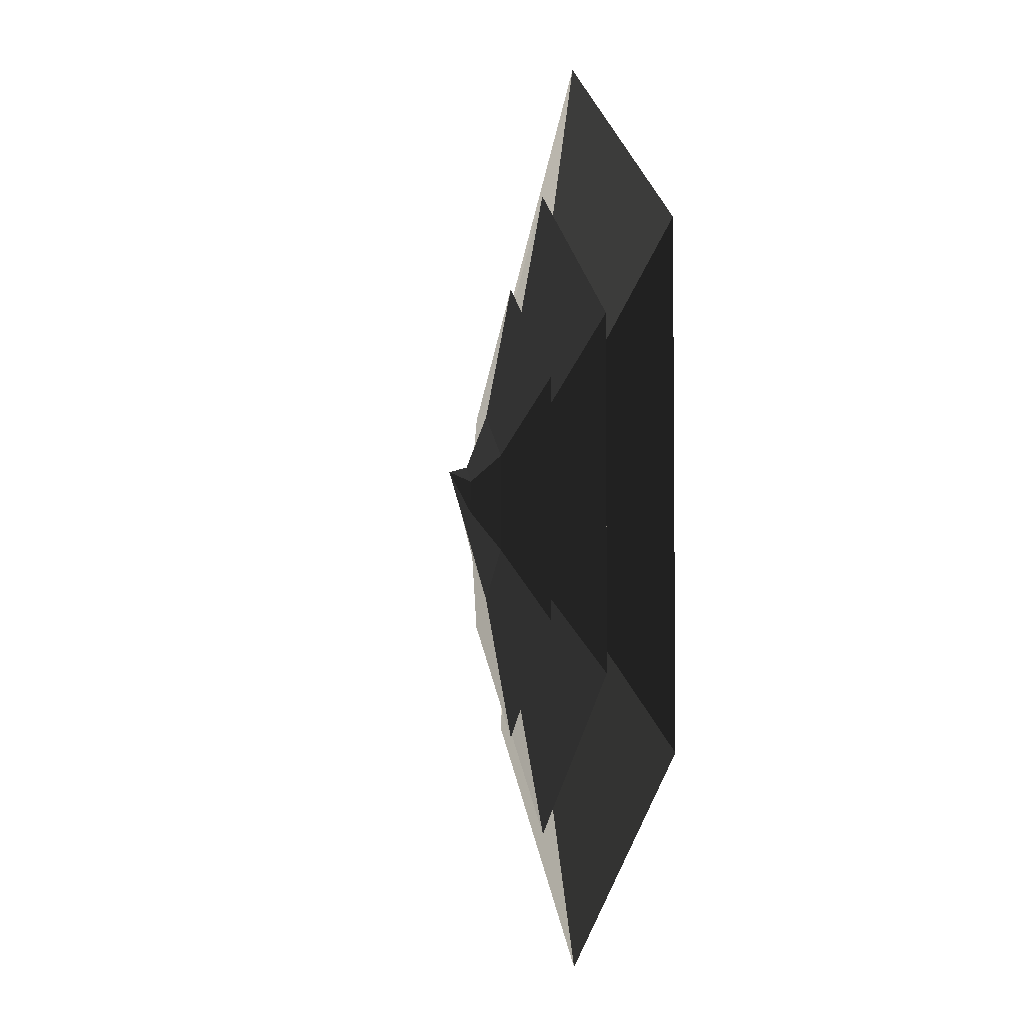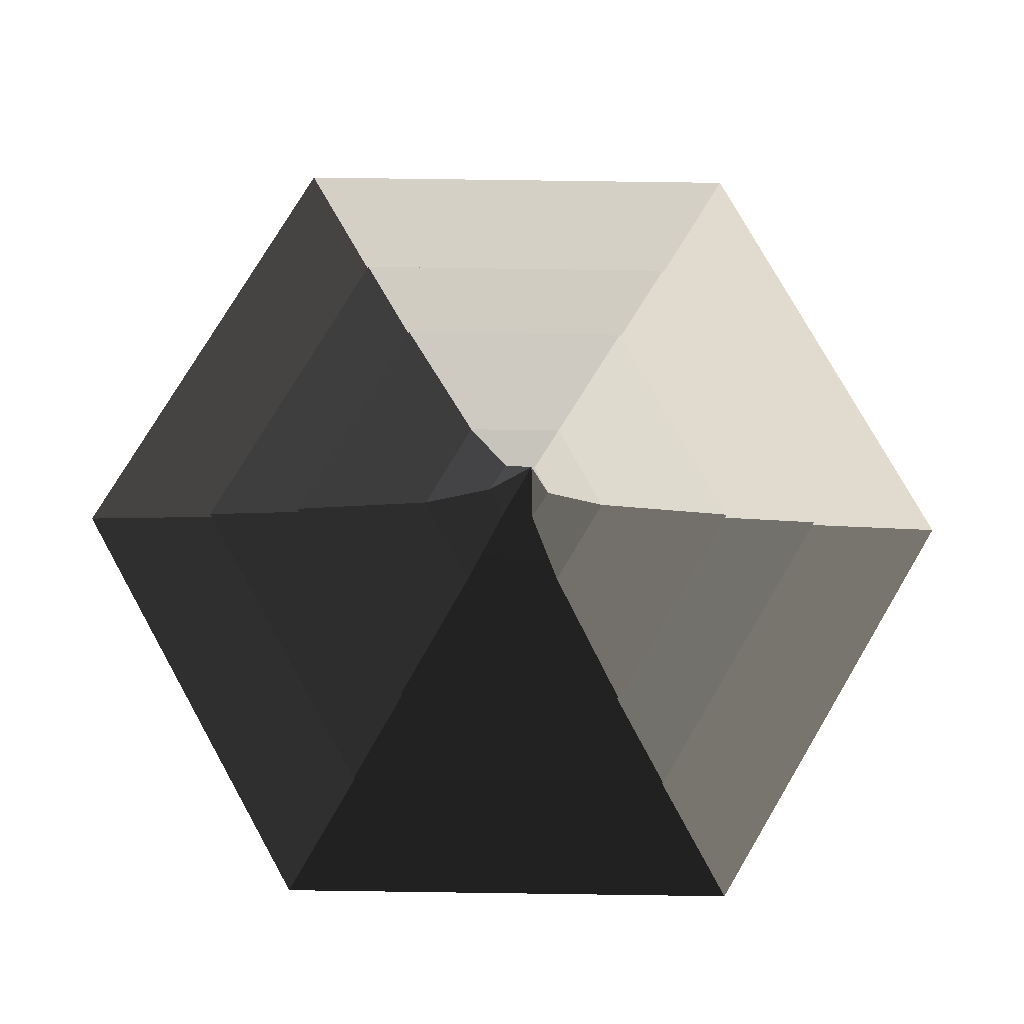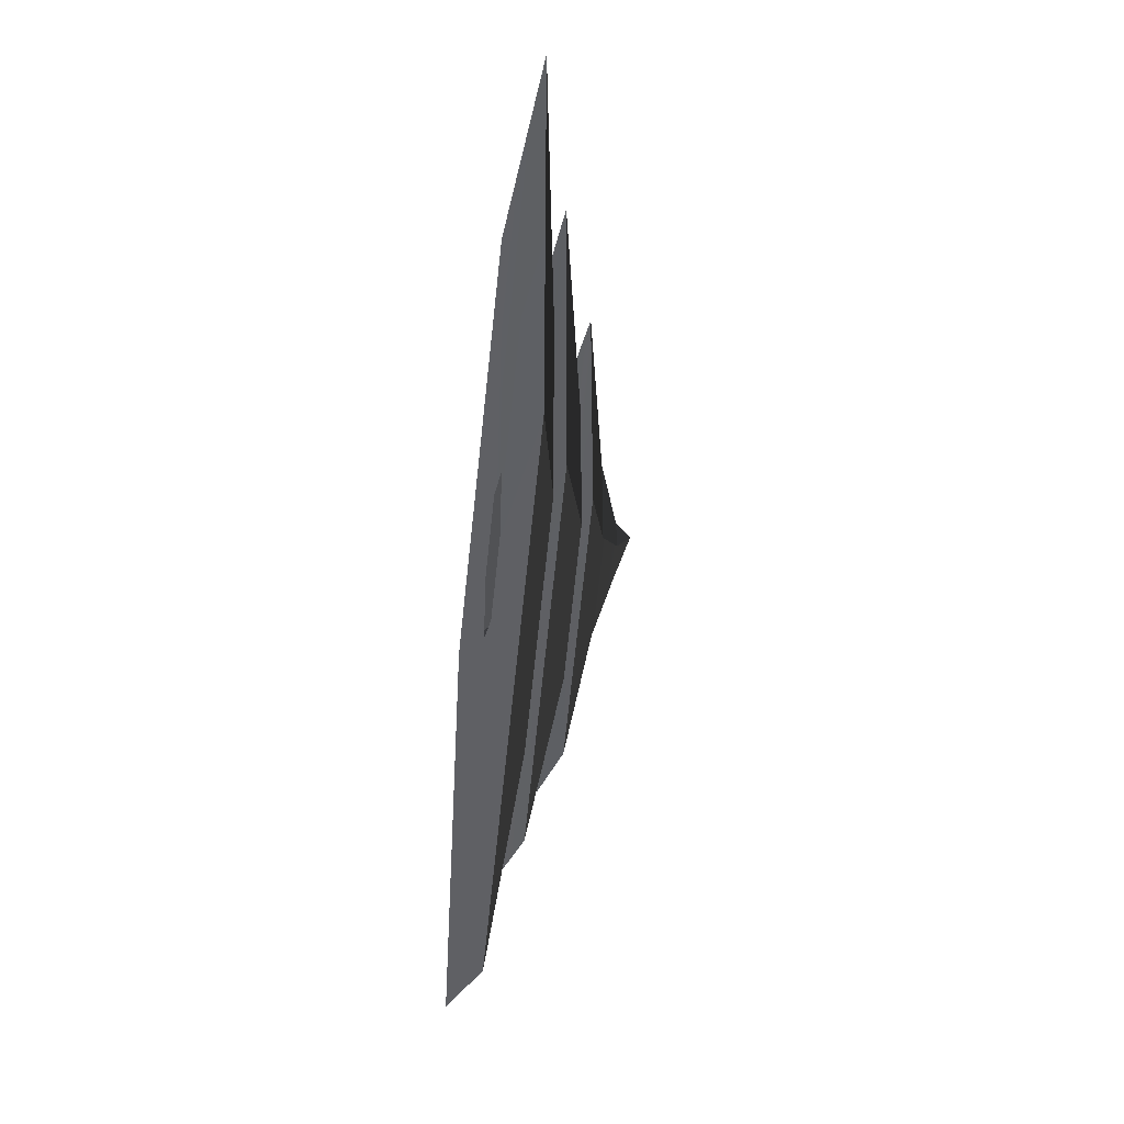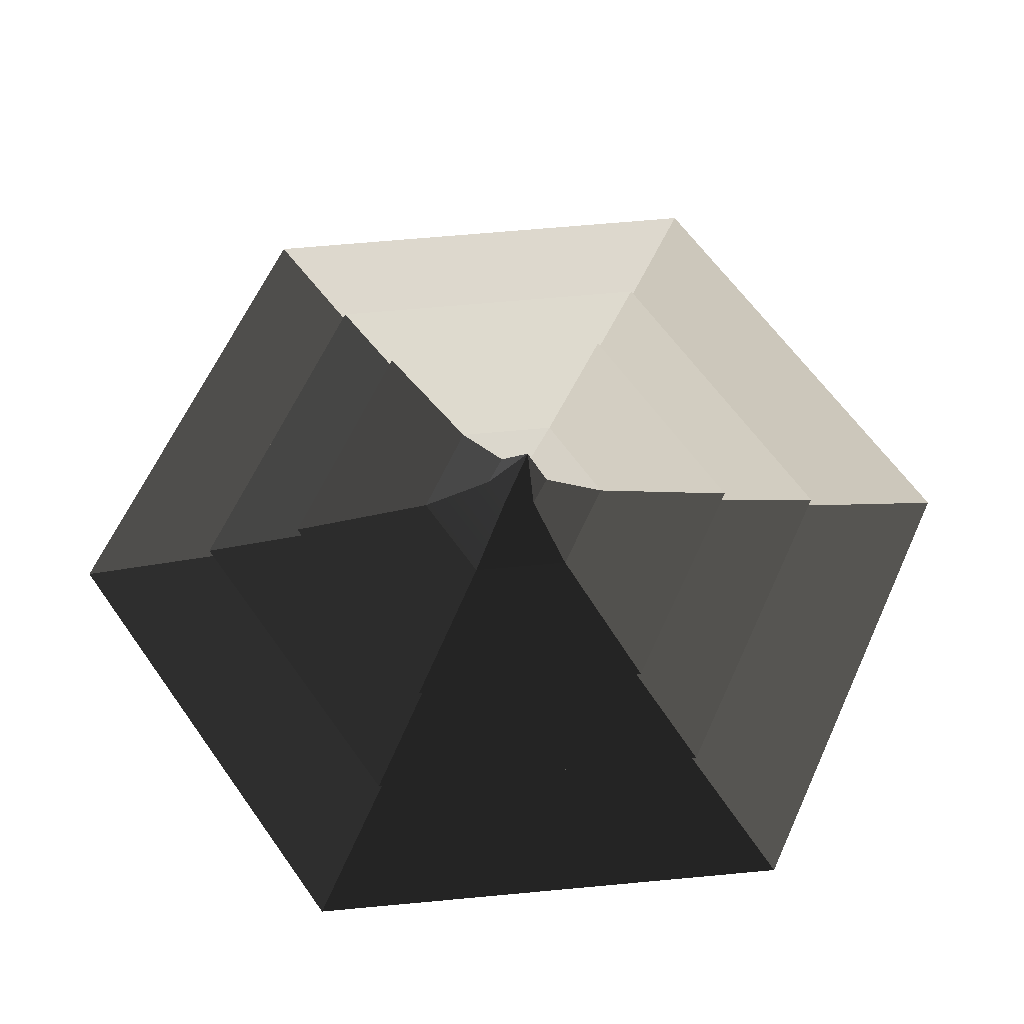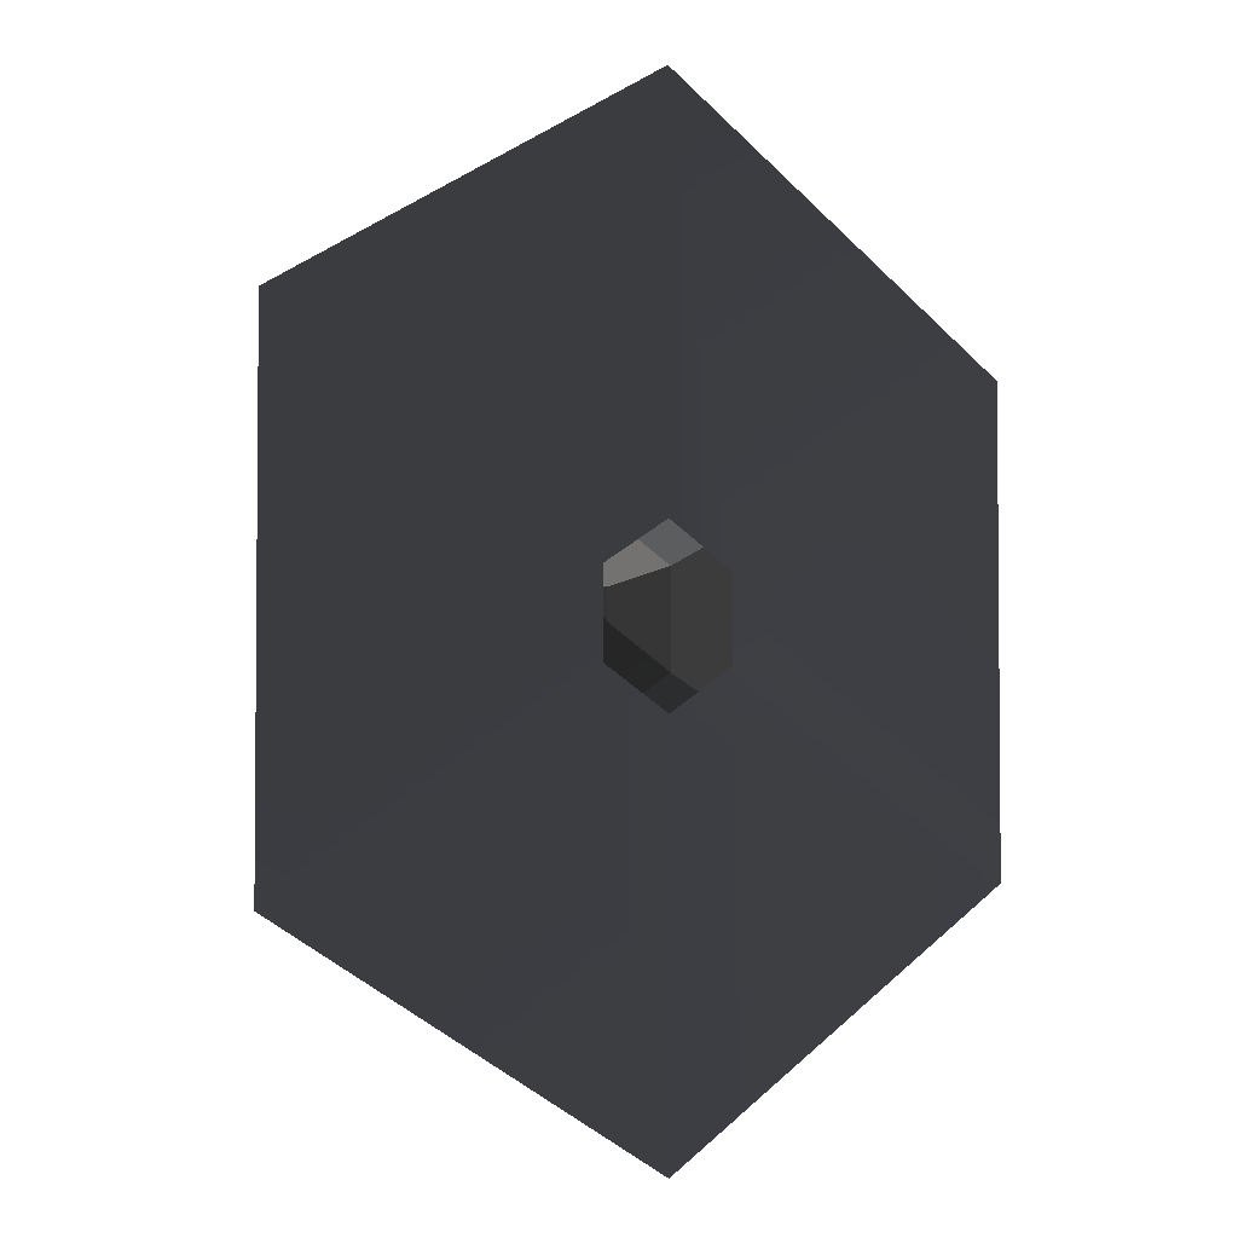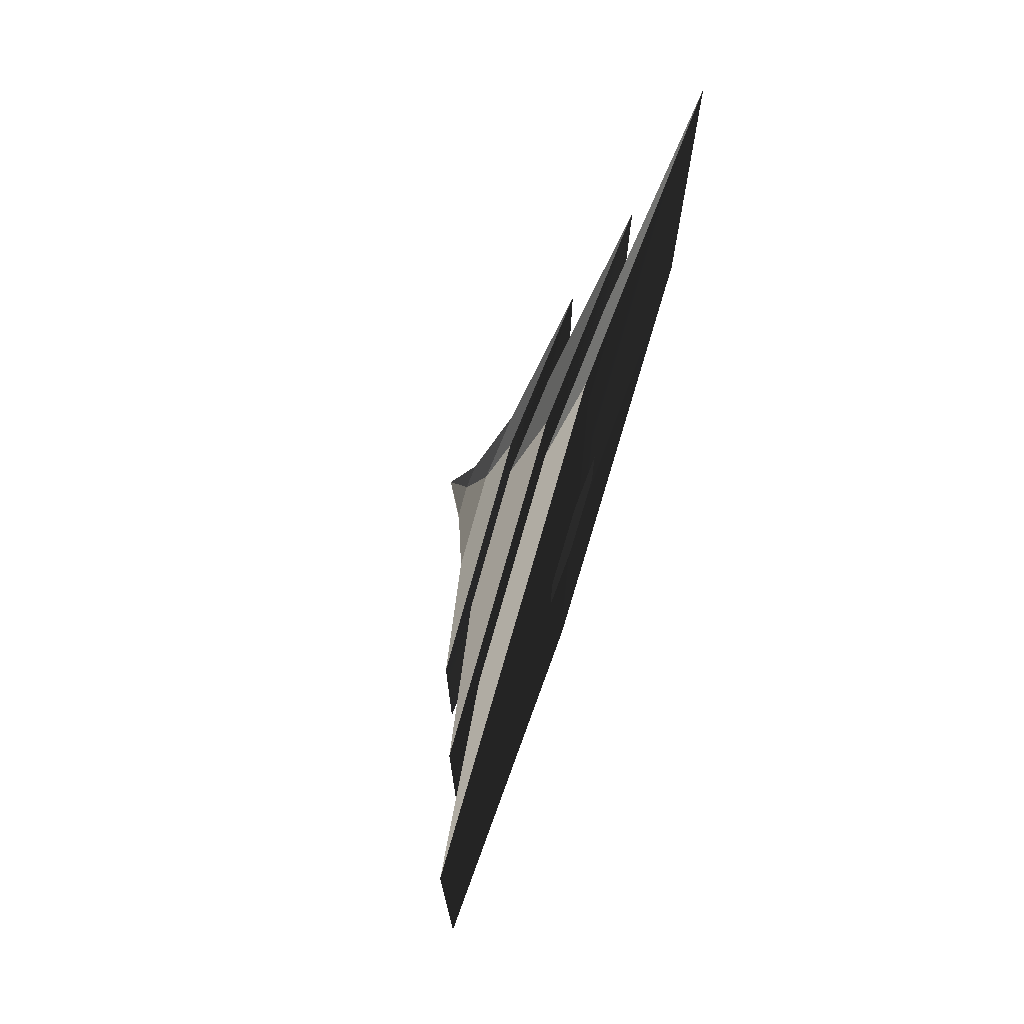
<metadata>
{"format":"obj","ext":"obj","renderer":"f3d","projection":"perspective","resolution":1024,"background":"white","views":[{"elev":-3.8,"azim":79.0,"up":"+Y"},{"elev":77.8,"azim":30.8,"up":"+Z"},{"elev":-43.6,"azim":-97.2,"up":"+Y"},{"elev":63.5,"azim":24.6,"up":"+Z"},{"elev":-3.1,"azim":140.4,"up":"+Y"},{"elev":74.3,"azim":108.1,"up":"+Y"}]}
</metadata>
<code>
v 0.1665 5.511 7.848
v 3.358 3.483 7.863
v 1.304e-06 4.897 10
v 3.358 3.483 7.863
v 3.192 -0.2776 7.899
v 1.304e-06 4.897 10
v 3.192 -0.2776 7.899
v -0.1665 -2.009 7.919
v 1.304e-06 4.897 10
v 9.941 -5.277 5.32
v -2.934e-06 -11.02 5.32
v -0.1665 -2.009 7.919
v -3.358 0.01893 7.904
v 1.304e-06 4.897 10
v -2.934e-06 -11.02 5.32
v -9.941 -5.277 5.32
v -3.358 0.01893 7.904
v -3.192 3.779 7.869
v 1.304e-06 4.897 10
v -3.192 3.779 7.869
v 0.1665 5.511 7.848
v 1.304e-06 4.897 10
v -49.3 28.46 -5.908
v 1.516e-05 56.93 -5.908
v 7.556e-06 28.37 -2
v -24.57 14.19 -2
v -34.96 20.18 -1.937
v 1.075e-05 40.37 -1.937
v 4.691e-06 17.61 2.21
v -15.25 8.806 2.21
v -9.941 6.202 5.32
v 3.18e-06 11.94 5.32
v 0.1665 5.511 7.848
v -3.192 3.779 7.869
v -49.3 -28.46 -5.908
v -49.3 28.46 -5.908
v -24.57 14.19 -2
v -24.57 -14.19 -2
v -34.96 -20.18 -1.937
v -34.96 20.18 -1.937
v -15.25 8.806 2.21
v -15.25 -8.806 2.21
v -9.941 -5.277 5.32
v -9.941 6.202 5.32
v -3.192 3.779 7.869
v -3.358 0.01893 7.904
v -1.516e-05 -56.93 -5.908
v -49.3 -28.46 -5.908
v -24.57 -14.19 -2
v -7.556e-06 -28.37 -2
v -1.075e-05 -40.37 -1.937
v -34.96 -20.18 -1.937
v -15.25 -8.806 2.21
v -4.691e-06 -17.61 2.21
v 49.3 -28.46 -5.908
v -1.516e-05 -56.93 -5.908
v -7.556e-06 -28.37 -2
v 24.57 -14.19 -2
v 34.96 -20.18 -1.937
v -1.075e-05 -40.37 -1.937
v -4.691e-06 -17.61 2.21
v 15.25 -8.806 2.21
v 49.3 28.46 -5.908
v 49.3 -28.46 -5.908
v 24.57 -14.19 -2
v 24.57 14.19 -2
v 34.96 20.18 -1.937
v 34.96 -20.18 -1.937
v 15.25 -8.806 2.21
v 15.25 8.806 2.21
v 9.941 6.202 5.32
v 9.941 -5.277 5.32
v 3.192 -0.2776 7.899
v 3.358 3.483 7.863
v 1.516e-05 56.93 -5.908
v 49.3 28.46 -5.908
v 24.57 14.19 -2
v 7.556e-06 28.37 -2
v 1.075e-05 40.37 -1.937
v 34.96 20.18 -1.937
v 15.25 8.806 2.21
v 4.691e-06 17.61 2.21
v 3.18e-06 11.94 5.32
v 9.941 6.202 5.32
v 3.358 3.483 7.863
v 0.1665 5.511 7.848
v 4.691e-06 17.61 2.21
v 15.25 8.806 2.21
v 24.52 14.15 2.151
v 7.539e-06 28.31 2.151
v 24.52 -14.15 2.151
v 15.25 -8.806 2.21
v -7.539e-06 -28.31 2.151
v -4.691e-06 -17.61 2.21
v -24.52 -14.15 2.151
v -15.25 -8.806 2.21
v -24.52 14.15 2.151
v -15.25 8.806 2.21
v 7.539e-06 28.31 2.151
v 24.52 14.15 2.151
v 9.941 6.202 5.32
v 3.18e-06 11.94 5.32
v 24.52 14.15 2.151
v 24.52 -14.15 2.151
v 9.941 -5.277 5.32
v 9.941 6.202 5.32
v 24.52 -14.15 2.151
v -7.539e-06 -28.31 2.151
v -2.934e-06 -11.02 5.32
v 9.941 -5.277 5.32
v -7.539e-06 -28.31 2.151
v -24.52 -14.15 2.151
v -9.941 -5.277 5.32
v -2.934e-06 -11.02 5.32
v -24.52 -14.15 2.151
v -24.52 14.15 2.151
v -9.941 6.202 5.32
v -9.941 -5.277 5.32
v -24.52 14.15 2.151
v 7.539e-06 28.31 2.151
v 3.18e-06 11.94 5.32
v -9.941 6.202 5.32
v 7.556e-06 28.37 -2
v 24.57 14.19 -2
v 34.96 20.18 -1.937
v 1.075e-05 40.37 -1.937
v 34.96 -20.18 -1.937
v 24.57 -14.19 -2
v -1.075e-05 -40.37 -1.937
v -7.556e-06 -28.37 -2
v -34.96 -20.18 -1.937
v -24.57 -14.19 -2
v -34.96 20.18 -1.937
v -24.57 14.19 -2
v 2.663e-06 10 -6
v 8.66 5 -6
v 49.3 28.46 -5.908
v 1.516e-05 56.93 -5.908
v 49.3 -28.46 -5.908
v 8.66 -5 -6
v -1.516e-05 -56.93 -5.908
v -2.663e-06 -10 -6
v -49.3 -28.46 -5.908
v -8.66 -5 -6
v -49.3 28.46 -5.908
v -8.66 5 -6
g Cylinder_040_1195_65
f 1 3 2
f 4 6 5
f 7 9 8
f 10 7 8
f 10 8 11
f 12 14 13
f 15 12 13
f 15 13 16
f 17 19 18
f 20 22 21
f 23 25 24
f 23 26 25
f 27 29 28
f 27 30 29
f 31 33 32
f 31 34 33
f 35 37 36
f 35 38 37
f 39 41 40
f 39 42 41
f 43 45 44
f 43 46 45
f 47 49 48
f 47 50 49
f 51 53 52
f 51 54 53
f 55 57 56
f 55 58 57
f 59 61 60
f 59 62 61
f 63 65 64
f 63 66 65
f 67 69 68
f 67 70 69
f 71 73 72
f 71 74 73
f 75 77 76
f 75 78 77
f 79 81 80
f 79 82 81
f 83 85 84
f 83 86 85
f 87 89 88
f 87 90 89
f 88 89 91
f 88 91 92
f 92 91 93
f 92 93 94
f 94 93 95
f 94 95 96
f 96 95 97
f 96 97 98
f 98 90 87
f 98 97 90
f 99 101 100
f 99 102 101
f 103 105 104
f 103 106 105
f 107 109 108
f 107 110 109
f 111 113 112
f 111 114 113
f 115 117 116
f 115 118 117
f 119 121 120
f 119 122 121
f 123 125 124
f 123 126 125
f 124 125 127
f 124 127 128
f 128 127 129
f 128 129 130
f 130 129 131
f 130 131 132
f 132 131 133
f 132 133 134
f 134 126 123
f 134 133 126
f 135 137 136
f 135 138 137
f 136 137 139
f 136 139 140
f 140 139 141
f 140 141 142
f 142 141 143
f 142 143 144
f 144 143 145
f 144 145 146
f 146 138 135
f 146 145 138

</code>
